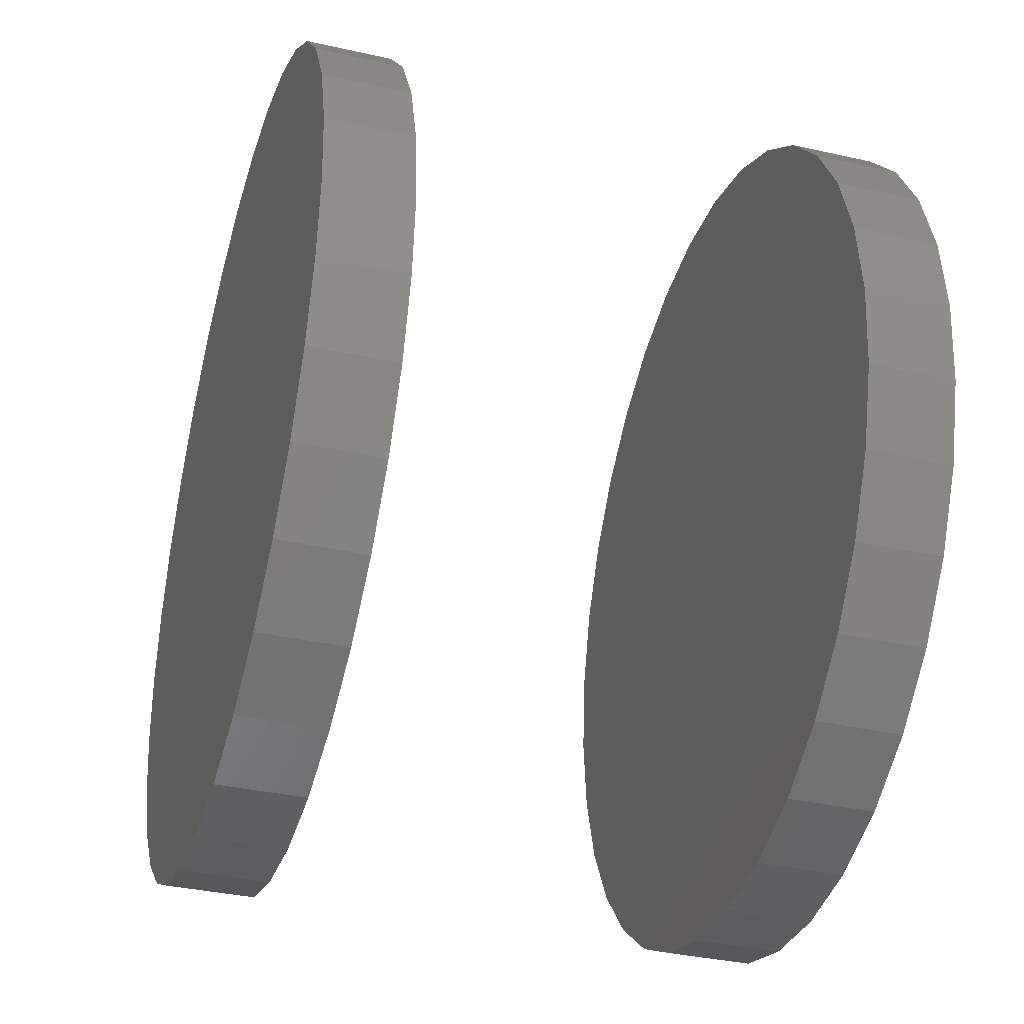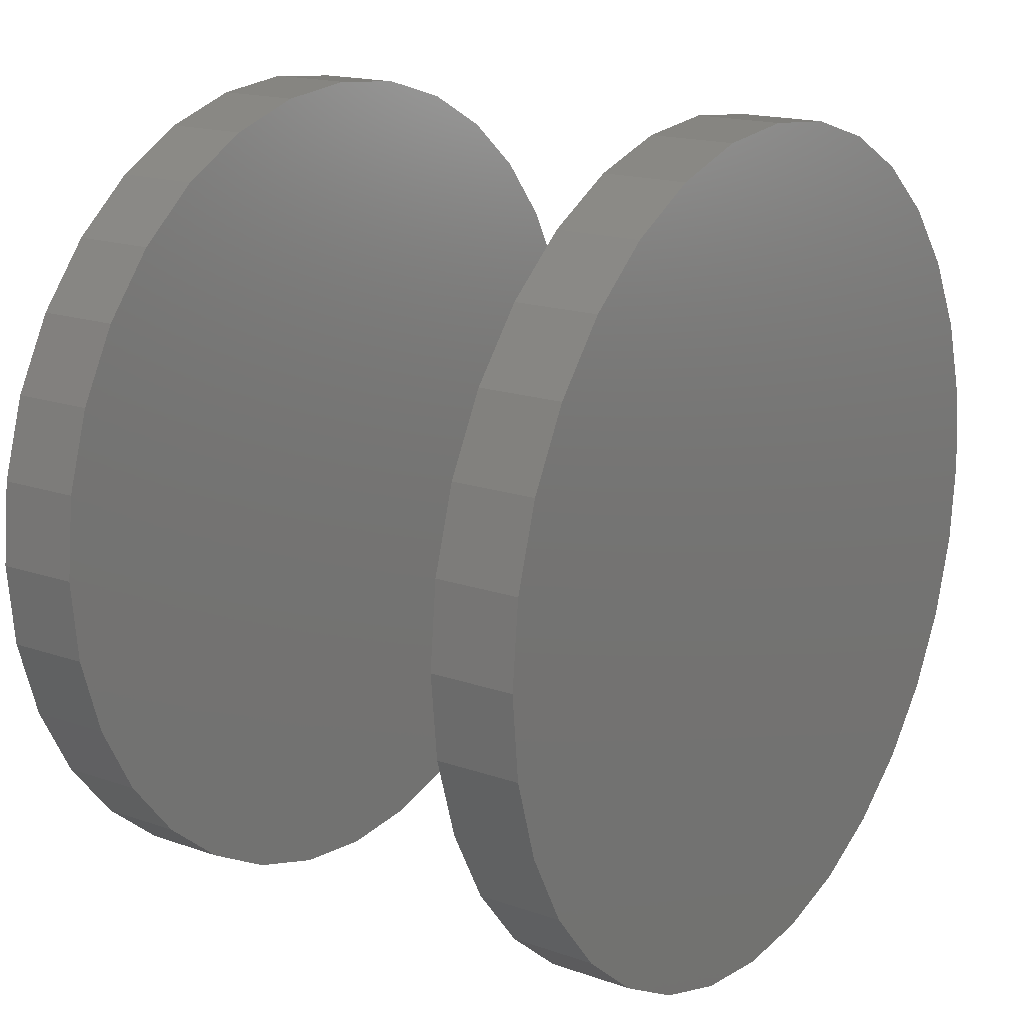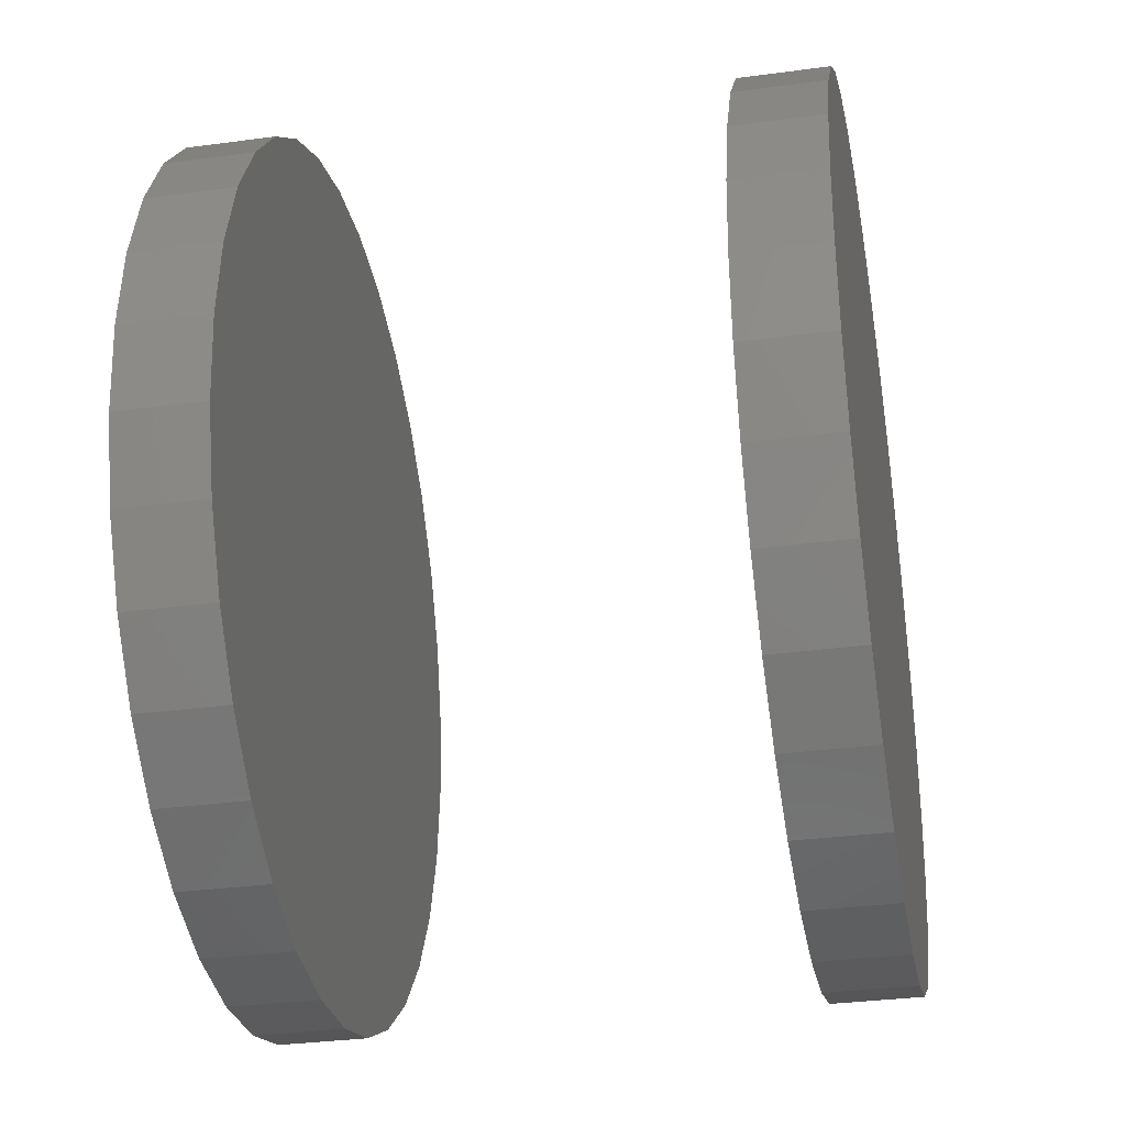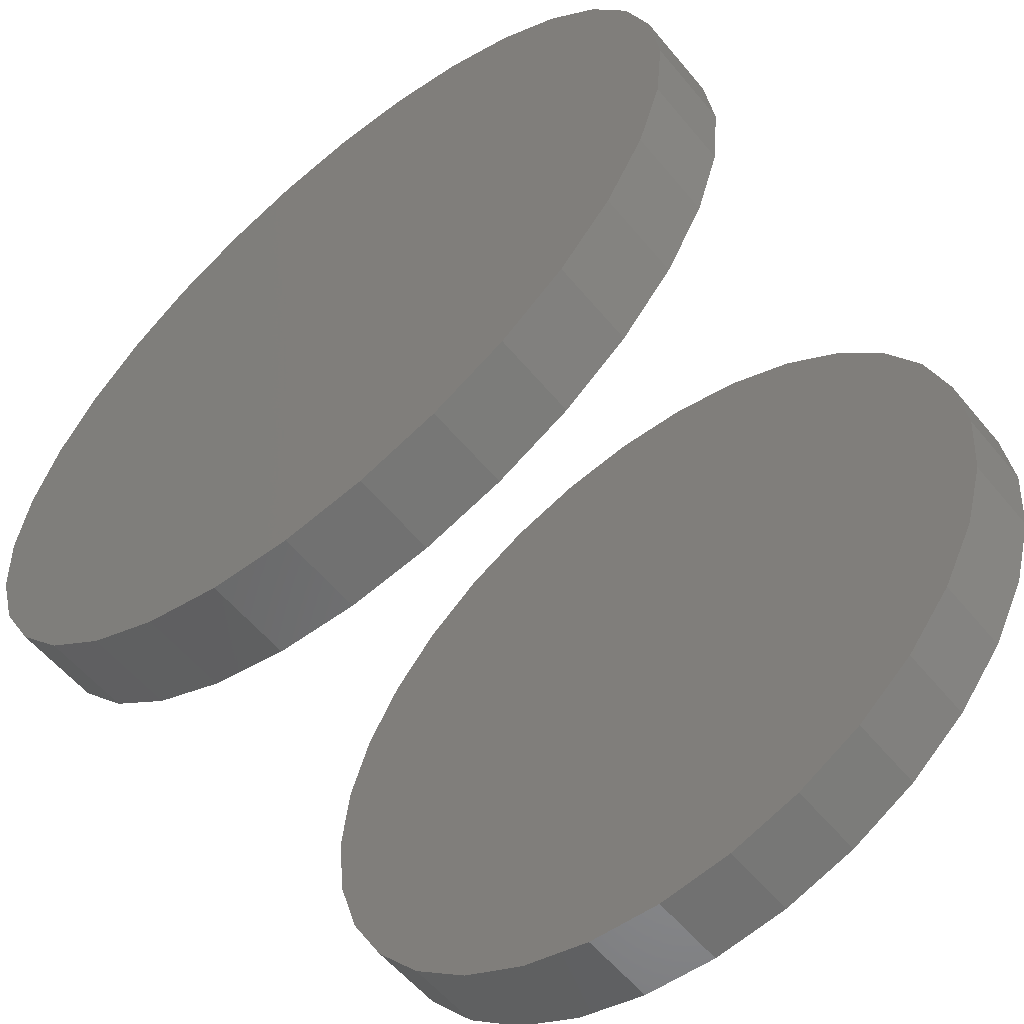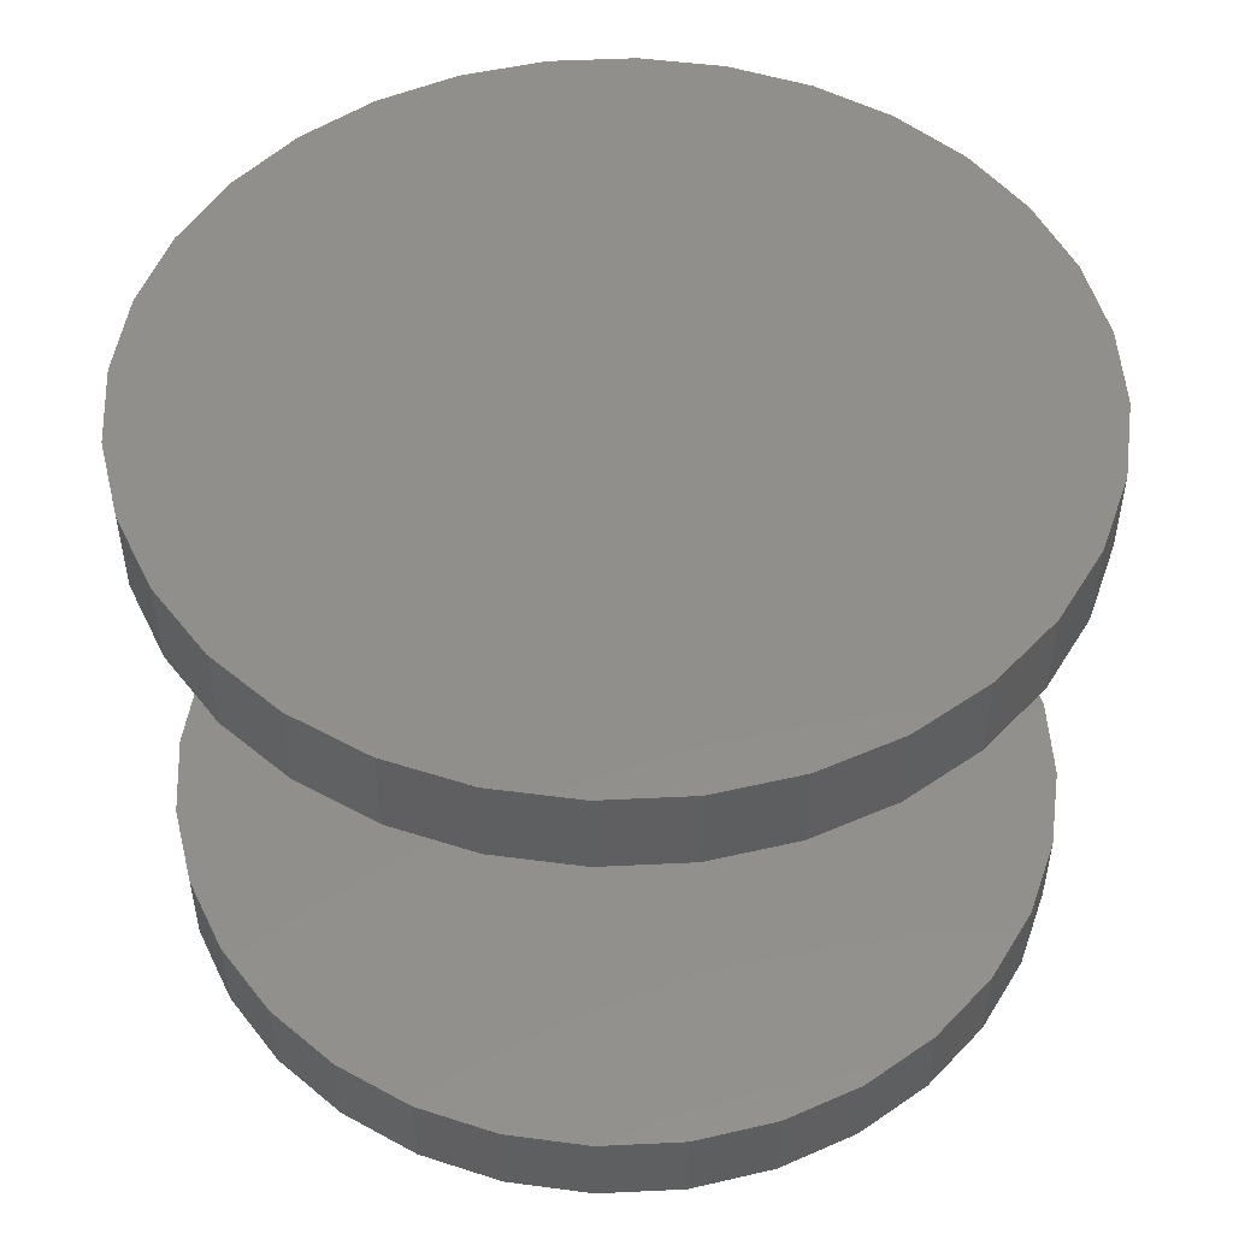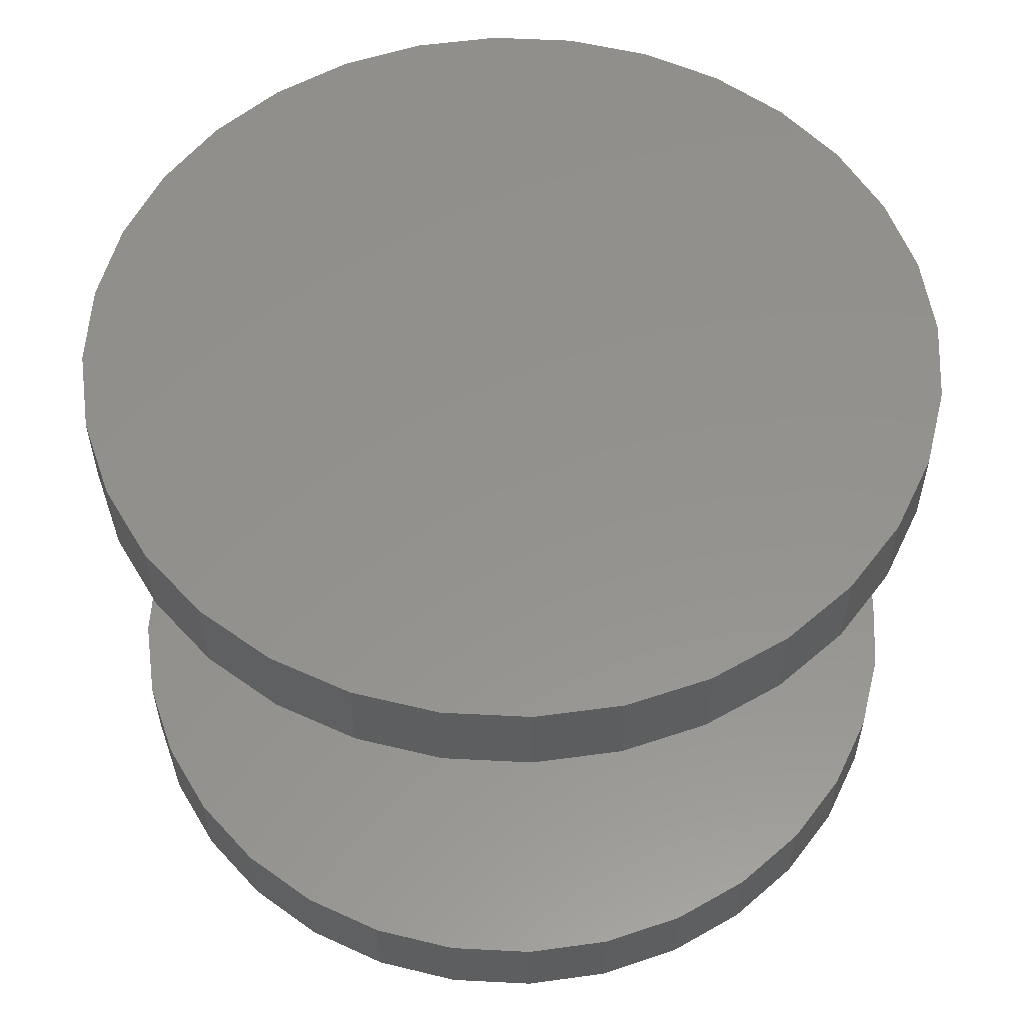
<metadata>
{"format":"stl","ext":"stl","renderer":"f3d","projection":"perspective","resolution":1024,"background":"white","views":[{"elev":-36.2,"azim":-106.4,"up":"+Z"},{"elev":17.0,"azim":-55.0,"up":"+Z"},{"elev":-32.8,"azim":-79.5,"up":"+Z"},{"elev":-58.8,"azim":-140.4,"up":"+Z"},{"elev":50.2,"azim":-132.4,"up":"+Y"},{"elev":55.7,"azim":98.7,"up":"+Y"}]}
</metadata>
<code>
# stl→obj: 128 verts, 248 faces
v -0.6172 -0.6875 7.638e-17
v -0.6172 -0.8125 7.638e-17
v -0.6052 -0.6875 0.1217
v -0.6052 -0.8125 0.1217
v -0.5697 -0.6875 0.2387
v -0.5697 -0.8125 0.2387
v -0.5121 -0.6875 0.3465
v -0.5121 -0.8125 0.3465
v -0.4345 -0.6875 0.441
v -0.4345 -0.8125 0.441
v -0.34 -0.6875 0.5186
v -0.34 -0.8125 0.5186
v -0.2322 -0.6875 0.5762
v -0.2322 -0.8125 0.5762
v -0.1152 -0.6875 0.6117
v -0.1152 -0.8125 0.6117
v 0.006497 -0.6875 0.6237
v 0.006497 -0.8125 0.6237
v 0.1282 -0.6875 0.6117
v 0.1282 -0.8125 0.6117
v 0.2452 -0.6875 0.5762
v 0.2452 -0.8125 0.5762
v 0.353 -0.6875 0.5186
v 0.353 -0.8125 0.5186
v 0.4475 -0.6875 0.441
v 0.4475 -0.8125 0.441
v 0.5251 -0.6875 0.3465
v 0.5251 -0.8125 0.3465
v 0.5827 -0.6875 0.2387
v 0.5827 -0.8125 0.2387
v 0.6182 -0.6875 0.1217
v 0.6182 -0.8125 0.1217
v 0.6302 -0.6875 -2.291e-16
v 0.6302 -0.8125 -7.638e-17
v -0.6172 0.0625 7.638e-17
v -0.6172 -0.0625 7.638e-17
v -0.6052 0.0625 0.1217
v -0.6052 -0.0625 0.1217
v -0.5697 0.0625 0.2387
v -0.5697 -0.0625 0.2387
v -0.5121 0.0625 0.3465
v -0.5121 -0.0625 0.3465
v -0.4345 0.0625 0.441
v -0.4345 -0.0625 0.441
v -0.34 0.0625 0.5186
v -0.34 -0.0625 0.5186
v -0.2322 0.0625 0.5762
v -0.2322 -0.0625 0.5762
v -0.1152 0.0625 0.6117
v -0.1152 -0.0625 0.6117
v 0.006497 0.0625 0.6237
v 0.006497 -0.0625 0.6237
v 0.1282 0.0625 0.6117
v 0.1282 -0.0625 0.6117
v 0.2452 0.0625 0.5762
v 0.2452 -0.0625 0.5762
v 0.353 0.0625 0.5186
v 0.353 -0.0625 0.5186
v 0.4475 0.0625 0.441
v 0.4475 -0.0625 0.441
v 0.5251 0.0625 0.3465
v 0.5251 -0.0625 0.3465
v 0.5827 0.0625 0.2387
v 0.5827 -0.0625 0.2387
v 0.6182 0.0625 0.1217
v 0.6182 -0.0625 0.1217
v 0.6302 0.0625 -2.291e-16
v 0.6302 -0.0625 -7.638e-17
v 0.6182 -0.6875 -0.1217
v 0.6182 -0.8125 -0.1217
v 0.5827 -0.6875 -0.2387
v 0.5827 -0.8125 -0.2387
v 0.5251 -0.6875 -0.3465
v 0.5251 -0.8125 -0.3465
v 0.4475 -0.6875 -0.441
v 0.4475 -0.8125 -0.441
v 0.353 -0.6875 -0.5186
v 0.353 -0.8125 -0.5186
v 0.2452 -0.6875 -0.5762
v 0.2452 -0.8125 -0.5762
v 0.1282 -0.6875 -0.6117
v 0.1282 -0.8125 -0.6117
v 0.006497 -0.6875 -0.6237
v 0.006497 -0.8125 -0.6237
v -0.1152 -0.6875 -0.6117
v -0.1152 -0.8125 -0.6117
v -0.2322 -0.6875 -0.5762
v -0.2322 -0.8125 -0.5762
v -0.34 -0.6875 -0.5186
v -0.34 -0.8125 -0.5186
v -0.4345 -0.6875 -0.441
v -0.4345 -0.8125 -0.441
v -0.5121 -0.6875 -0.3465
v -0.5121 -0.8125 -0.3465
v -0.5697 -0.6875 -0.2387
v -0.5697 -0.8125 -0.2387
v -0.6052 -0.6875 -0.1217
v -0.6052 -0.8125 -0.1217
v 0.6182 0.0625 -0.1217
v 0.6182 -0.0625 -0.1217
v 0.5827 0.0625 -0.2387
v 0.5827 -0.0625 -0.2387
v 0.5251 0.0625 -0.3465
v 0.5251 -0.0625 -0.3465
v 0.4475 0.0625 -0.441
v 0.4475 -0.0625 -0.441
v 0.353 0.0625 -0.5186
v 0.353 -0.0625 -0.5186
v 0.2452 0.0625 -0.5762
v 0.2452 -0.0625 -0.5762
v 0.1282 0.0625 -0.6117
v 0.1282 -0.0625 -0.6117
v 0.006497 0.0625 -0.6237
v 0.006497 -0.0625 -0.6237
v -0.1152 0.0625 -0.6117
v -0.1152 -0.0625 -0.6117
v -0.2322 0.0625 -0.5762
v -0.2322 -0.0625 -0.5762
v -0.34 0.0625 -0.5186
v -0.34 -0.0625 -0.5186
v -0.4345 0.0625 -0.441
v -0.4345 -0.0625 -0.441
v -0.5121 0.0625 -0.3465
v -0.5121 -0.0625 -0.3465
v -0.5697 0.0625 -0.2387
v -0.5697 -0.0625 -0.2387
v -0.6052 0.0625 -0.1217
v -0.6052 -0.0625 -0.1217
f 1 2 3
f 3 2 4
f 3 4 5
f 5 4 6
f 5 6 7
f 7 6 8
f 7 8 9
f 9 8 10
f 9 10 11
f 11 10 12
f 11 12 13
f 13 12 14
f 13 14 15
f 15 14 16
f 15 16 17
f 17 16 18
f 17 18 19
f 19 18 20
f 19 20 21
f 21 20 22
f 21 22 23
f 23 22 24
f 23 24 25
f 25 24 26
f 25 26 27
f 27 26 28
f 27 28 29
f 29 28 30
f 29 30 31
f 31 30 32
f 31 32 33
f 33 32 34
f 35 36 37
f 37 36 38
f 37 38 39
f 39 38 40
f 39 40 41
f 41 40 42
f 41 42 43
f 43 42 44
f 43 44 45
f 45 44 46
f 45 46 47
f 47 46 48
f 47 48 49
f 49 48 50
f 49 50 51
f 51 50 52
f 51 52 53
f 53 52 54
f 53 54 55
f 55 54 56
f 55 56 57
f 57 56 58
f 57 58 59
f 59 58 60
f 59 60 61
f 61 60 62
f 61 62 63
f 63 62 64
f 63 64 65
f 65 64 66
f 65 66 67
f 67 66 68
f 33 34 69
f 69 34 70
f 69 70 71
f 71 70 72
f 71 72 73
f 73 72 74
f 73 74 75
f 75 74 76
f 75 76 77
f 77 76 78
f 77 78 79
f 79 78 80
f 79 80 81
f 81 80 82
f 81 82 83
f 83 82 84
f 83 84 85
f 85 84 86
f 85 86 87
f 87 86 88
f 87 88 89
f 89 88 90
f 89 90 91
f 91 90 92
f 91 92 93
f 93 92 94
f 93 94 95
f 95 94 96
f 95 96 97
f 97 96 98
f 97 98 1
f 1 98 2
f 67 68 99
f 99 68 100
f 99 100 101
f 101 100 102
f 101 102 103
f 103 102 104
f 103 104 105
f 105 104 106
f 105 106 107
f 107 106 108
f 107 108 109
f 109 108 110
f 109 110 111
f 111 110 112
f 111 112 113
f 113 112 114
f 113 114 115
f 115 114 116
f 115 116 117
f 117 116 118
f 117 118 119
f 119 118 120
f 119 120 121
f 121 120 122
f 121 122 123
f 123 122 124
f 123 124 125
f 125 124 126
f 125 126 127
f 127 126 128
f 127 128 35
f 35 128 36
f 50 54 52
f 54 50 56
f 56 50 48
f 56 48 58
f 58 48 46
f 58 46 60
f 60 46 44
f 60 44 62
f 62 44 42
f 62 42 64
f 64 42 40
f 64 40 66
f 66 40 38
f 66 38 68
f 68 38 36
f 68 36 100
f 100 36 128
f 100 128 102
f 102 128 126
f 102 126 104
f 104 126 124
f 104 124 106
f 106 124 122
f 106 122 108
f 108 122 120
f 108 120 110
f 110 120 118
f 110 118 112
f 112 118 116
f 112 116 114
f 17 19 15
f 83 85 81
f 81 85 87
f 81 87 79
f 79 87 89
f 79 89 77
f 77 89 91
f 77 91 75
f 75 91 93
f 75 93 73
f 73 93 95
f 73 95 71
f 71 95 97
f 71 97 69
f 69 97 1
f 69 1 33
f 33 1 3
f 33 3 31
f 31 3 5
f 31 5 29
f 29 5 7
f 29 7 27
f 27 7 9
f 27 9 25
f 25 9 11
f 25 11 23
f 23 11 13
f 23 13 21
f 21 13 15
f 21 15 19
f 51 53 49
f 113 115 111
f 111 115 117
f 111 117 109
f 109 117 119
f 109 119 107
f 107 119 121
f 107 121 105
f 105 121 123
f 105 123 103
f 103 123 125
f 103 125 101
f 101 125 127
f 101 127 99
f 99 127 35
f 99 35 67
f 67 35 37
f 67 37 65
f 65 37 39
f 65 39 63
f 63 39 41
f 63 41 61
f 61 41 43
f 61 43 59
f 59 43 45
f 59 45 57
f 57 45 47
f 57 47 55
f 55 47 49
f 55 49 53
f 16 20 18
f 20 16 22
f 22 16 14
f 22 14 24
f 24 14 12
f 24 12 26
f 26 12 10
f 26 10 28
f 28 10 8
f 28 8 30
f 30 8 6
f 30 6 32
f 32 6 4
f 32 4 34
f 34 4 2
f 34 2 70
f 70 2 98
f 70 98 72
f 72 98 96
f 72 96 74
f 74 96 94
f 74 94 76
f 76 94 92
f 76 92 78
f 78 92 90
f 78 90 80
f 80 90 88
f 80 88 82
f 82 88 86
f 82 86 84

</code>
